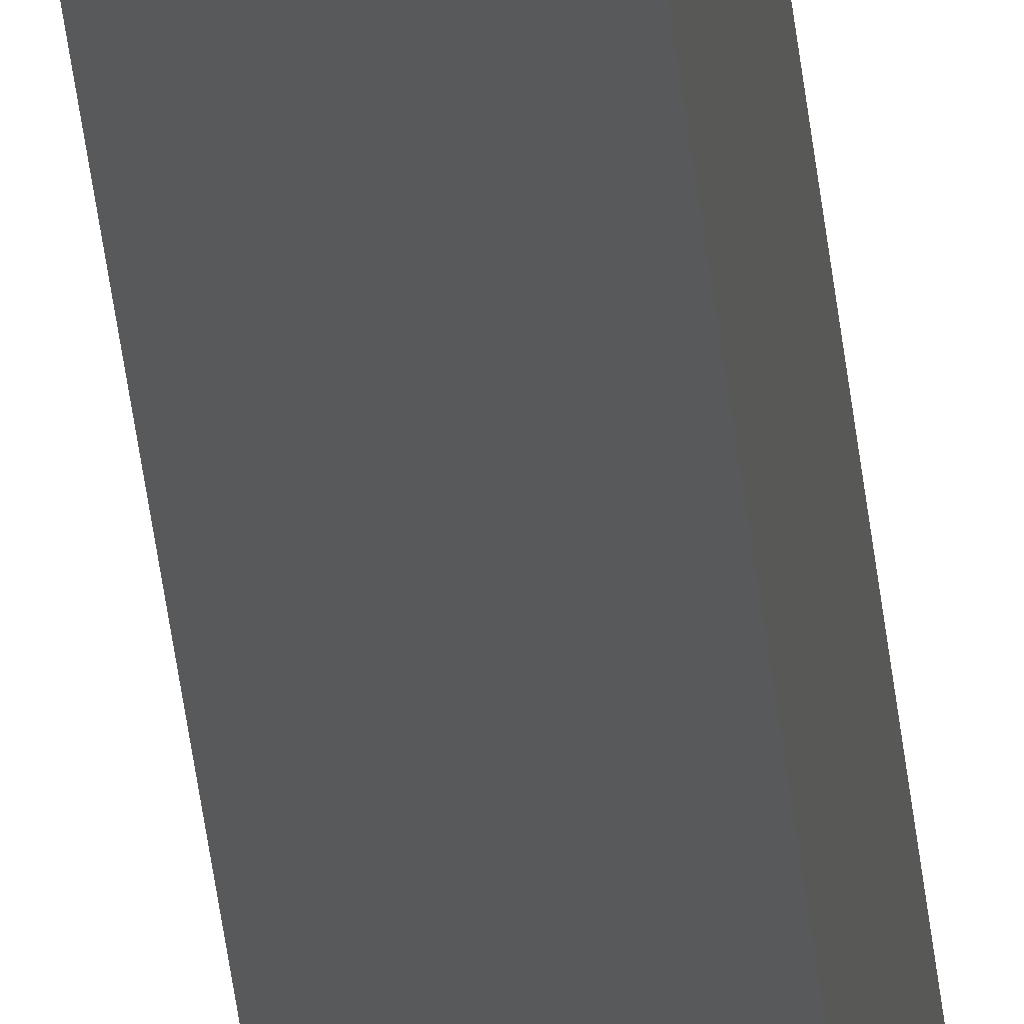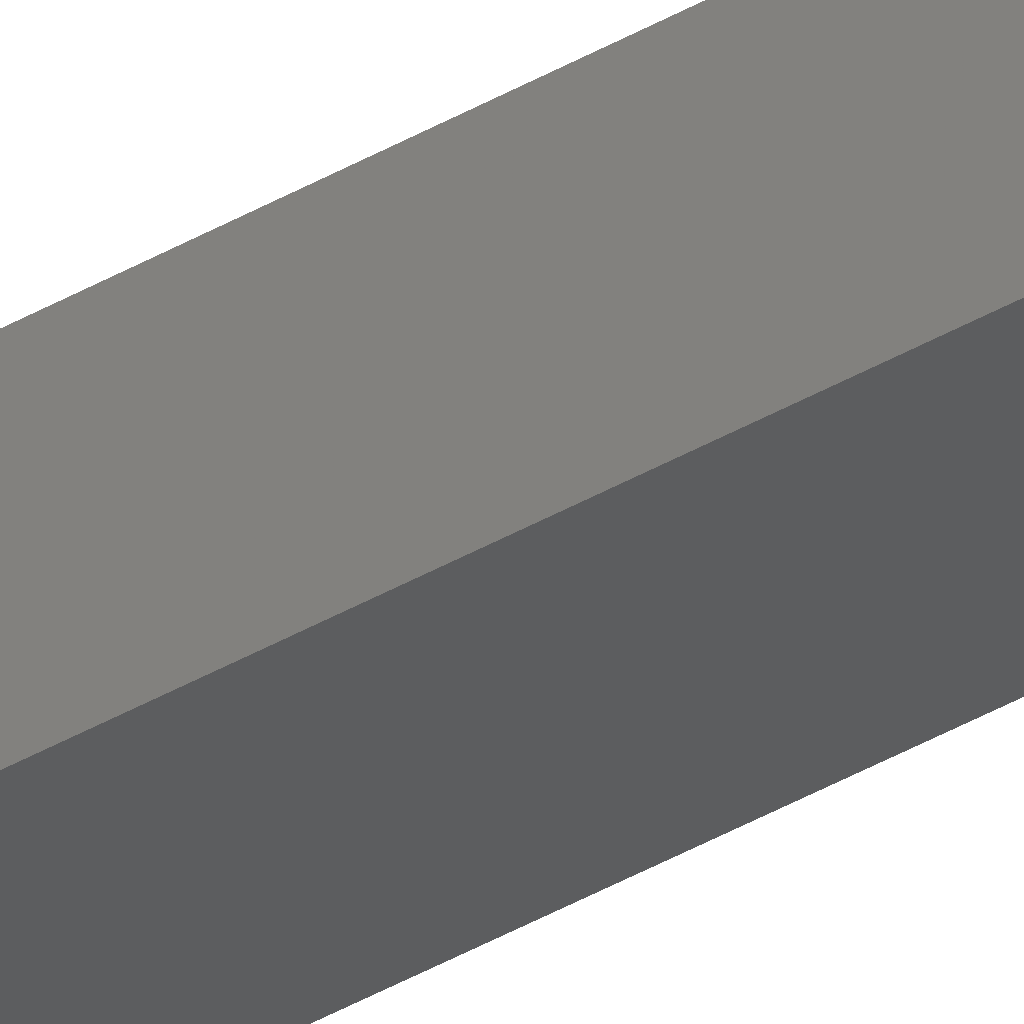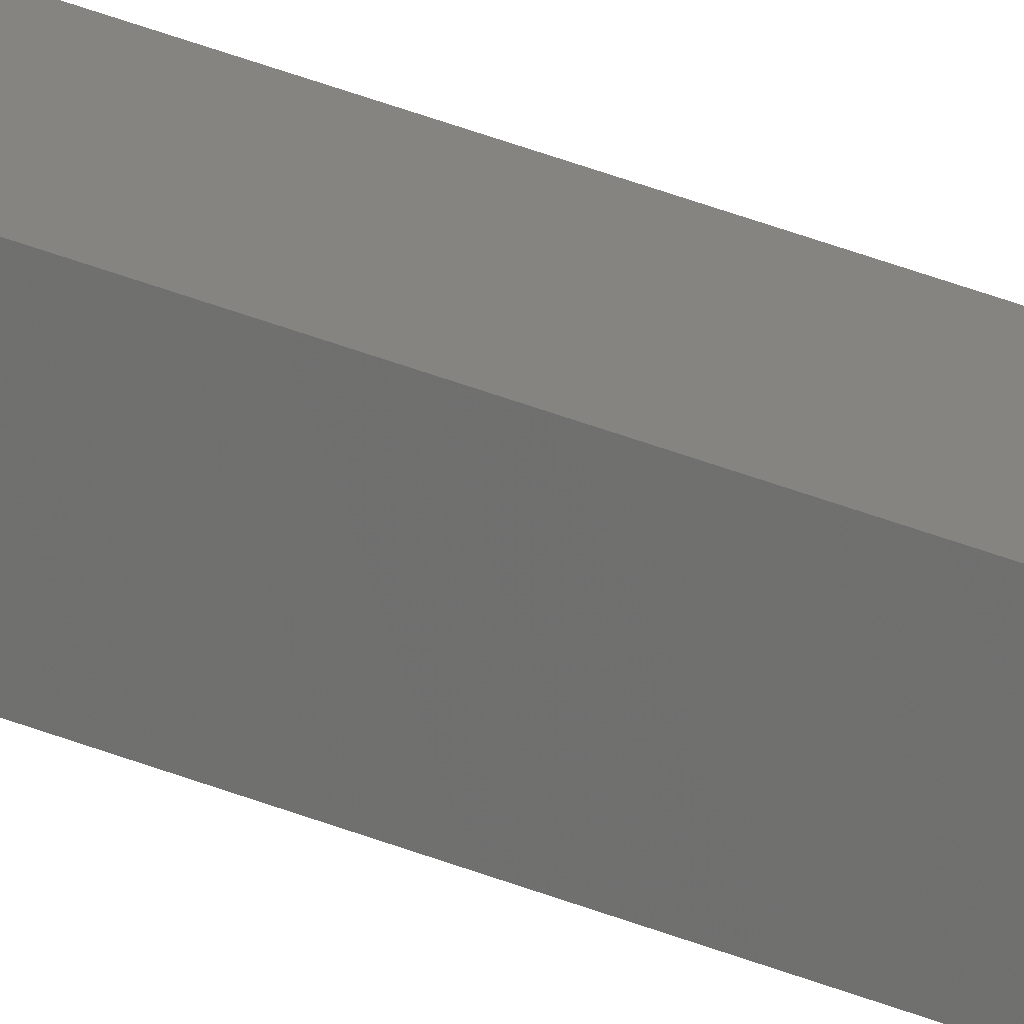
<metadata>
{"format":"stl","ext":"stl","renderer":"f3d","projection":"perspective","resolution":1024,"background":"white","views":[{"elev":-22.1,"azim":3.5,"up":"+Y"},{"elev":-36.1,"azim":128.1,"up":"+Y"},{"elev":24.6,"azim":-52.4,"up":"+Y"}]}
</metadata>
<code>
# stl→obj: 16 verts, 28 faces
v 9.787 3.83 128.9
v 9.787 3.83 132.5
v 9.807 3.828 132.5
v 9.807 3.828 128.9
v 9.827 3.826 132.5
v 9.827 3.826 128.9
v 9.847 3.824 128.9
v 9.847 3.824 132.5
v 9.842 3.774 132.5
v 9.842 3.774 128.9
v 9.782 3.781 132.5
v 9.782 3.781 128.9
v 9.802 3.778 132.5
v 9.802 3.778 128.9
v 9.822 3.776 128.9
v 9.822 3.776 132.5
f 1 2 3
f 4 3 5
f 4 1 3
f 6 4 5
f 7 5 8
f 7 6 5
f 7 8 9
f 10 7 9
f 11 12 13
f 12 14 13
f 13 15 16
f 14 15 13
f 16 10 9
f 15 10 16
f 12 11 2
f 1 12 2
f 15 7 10
f 15 6 7
f 14 4 15
f 15 4 6
f 12 1 14
f 14 1 4
f 8 16 9
f 5 16 8
f 3 13 16
f 3 16 5
f 2 11 13
f 2 13 3

</code>
